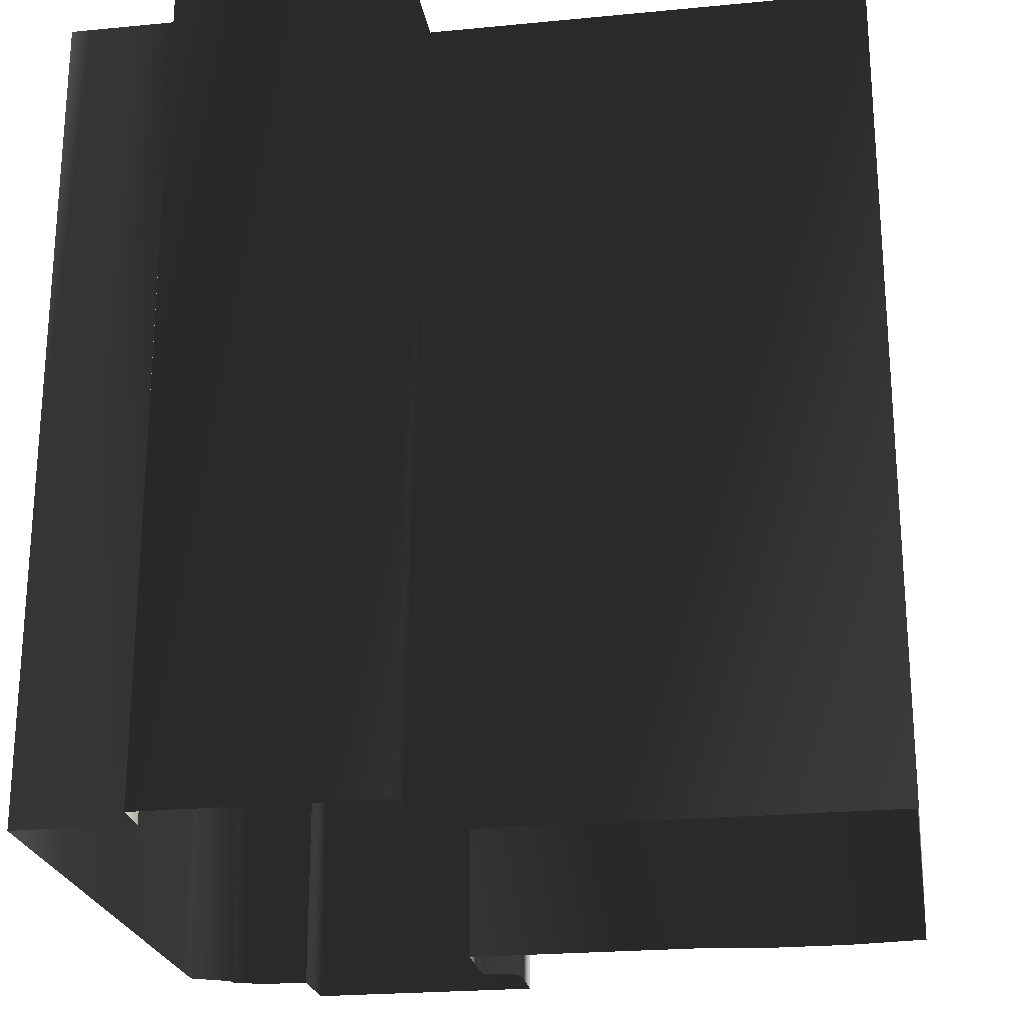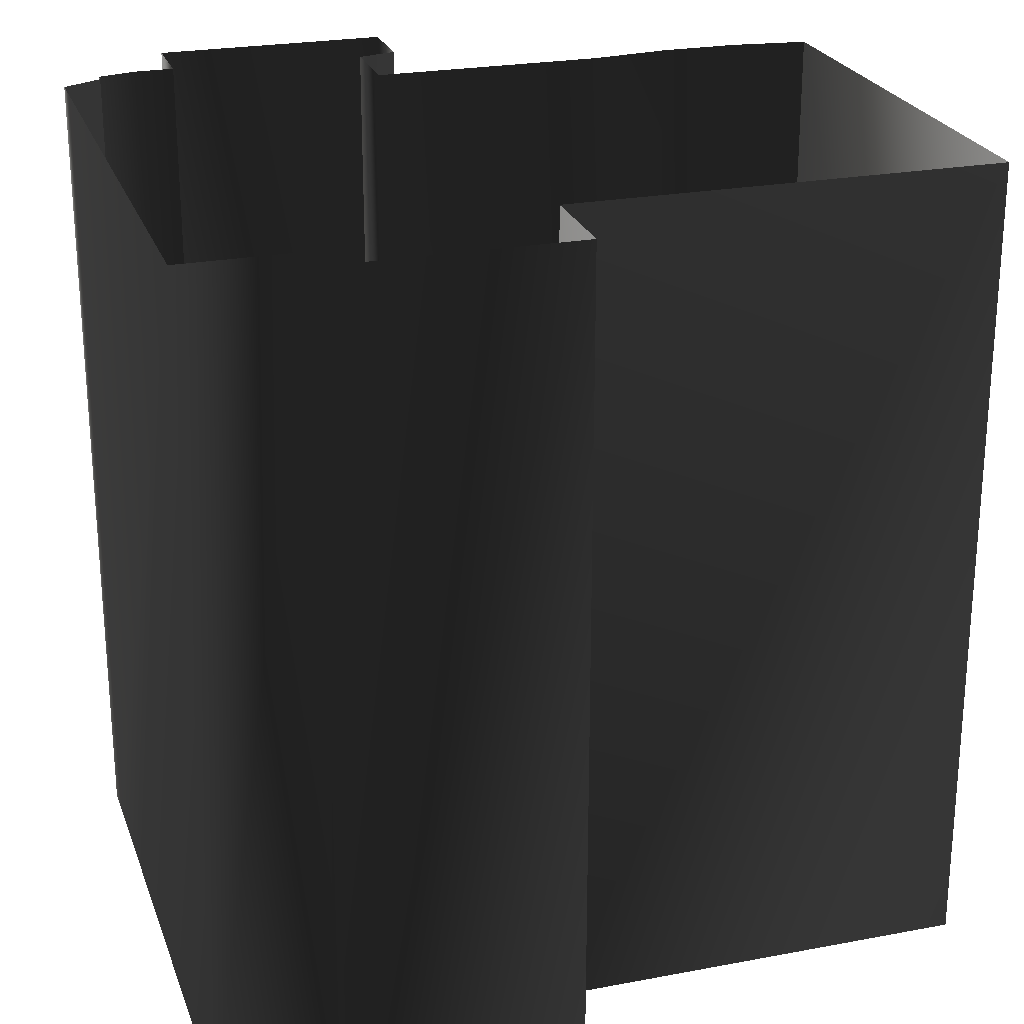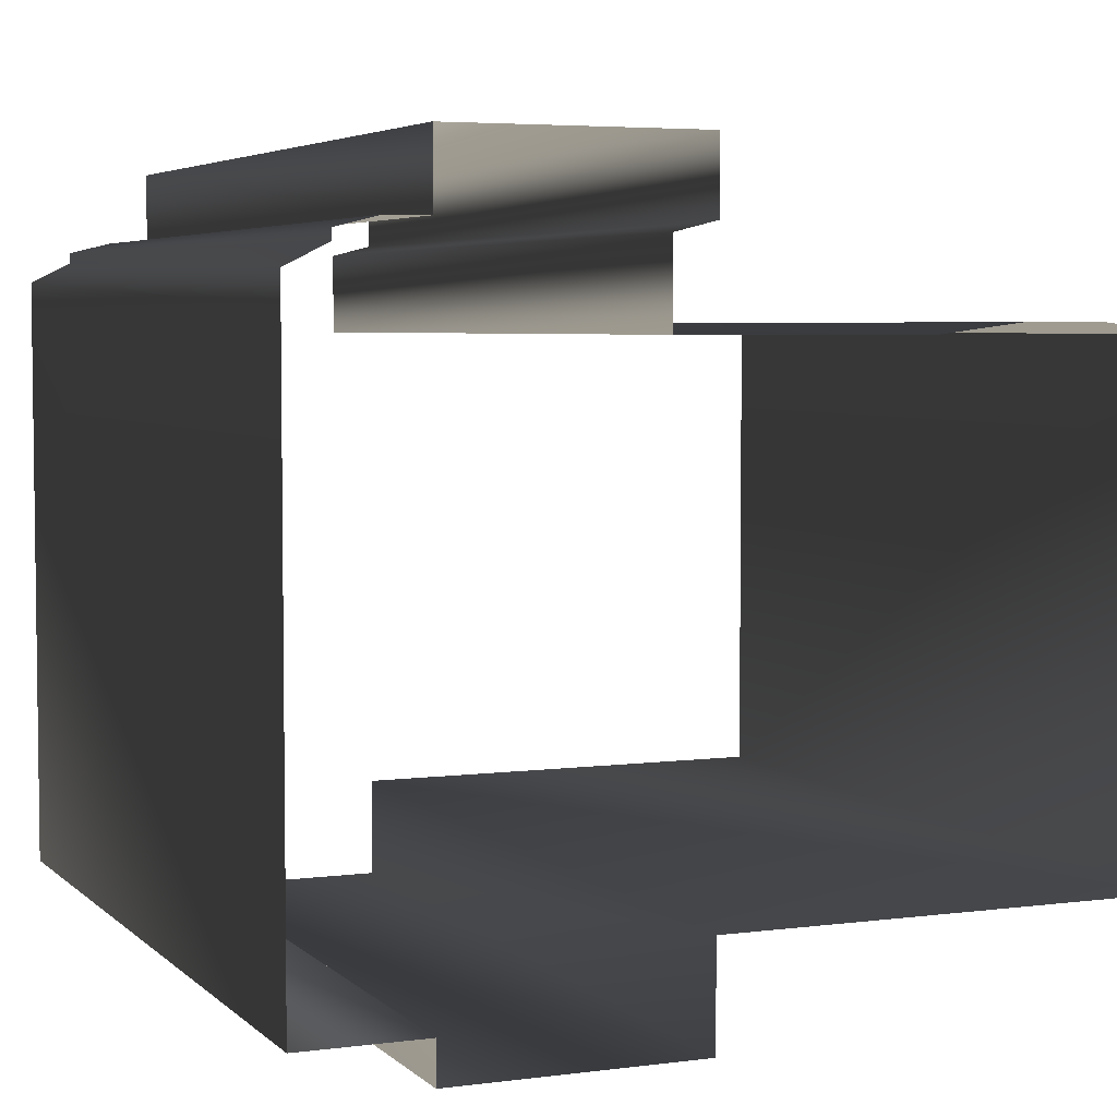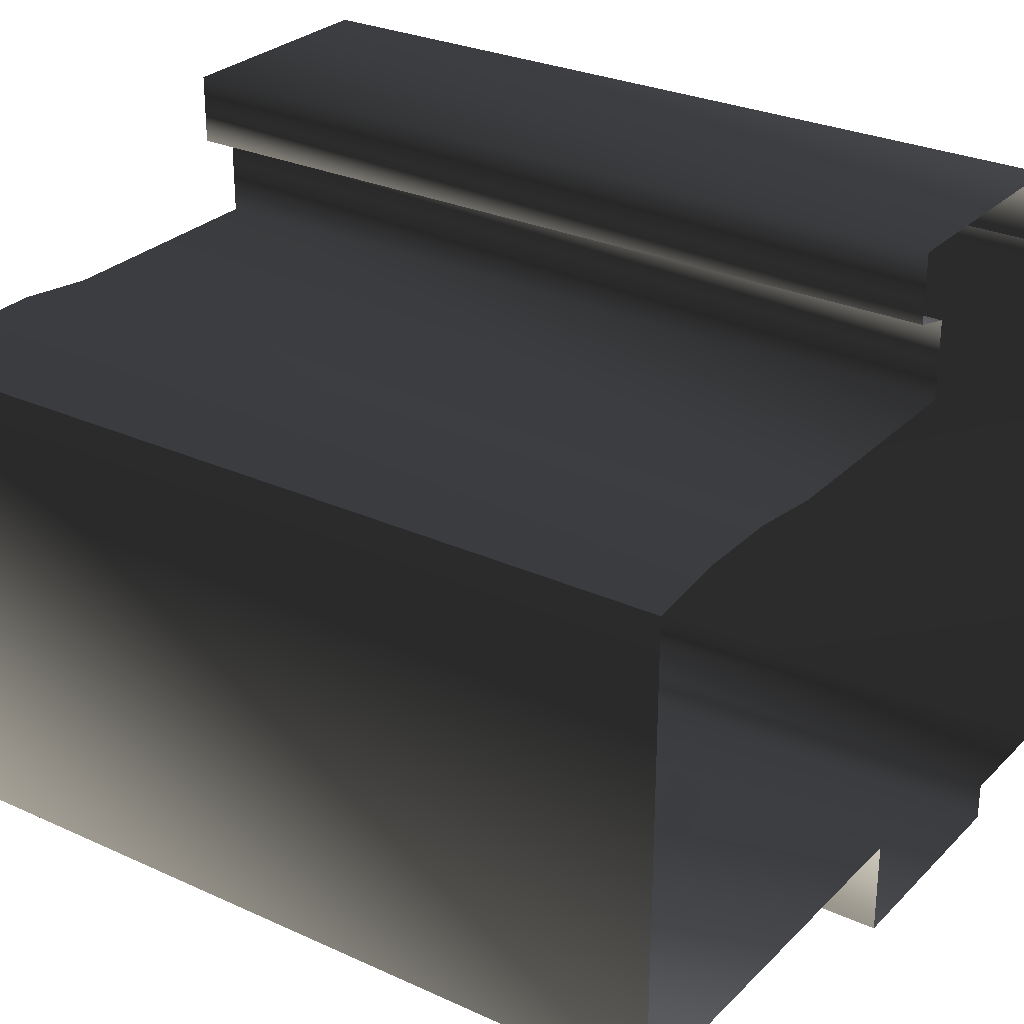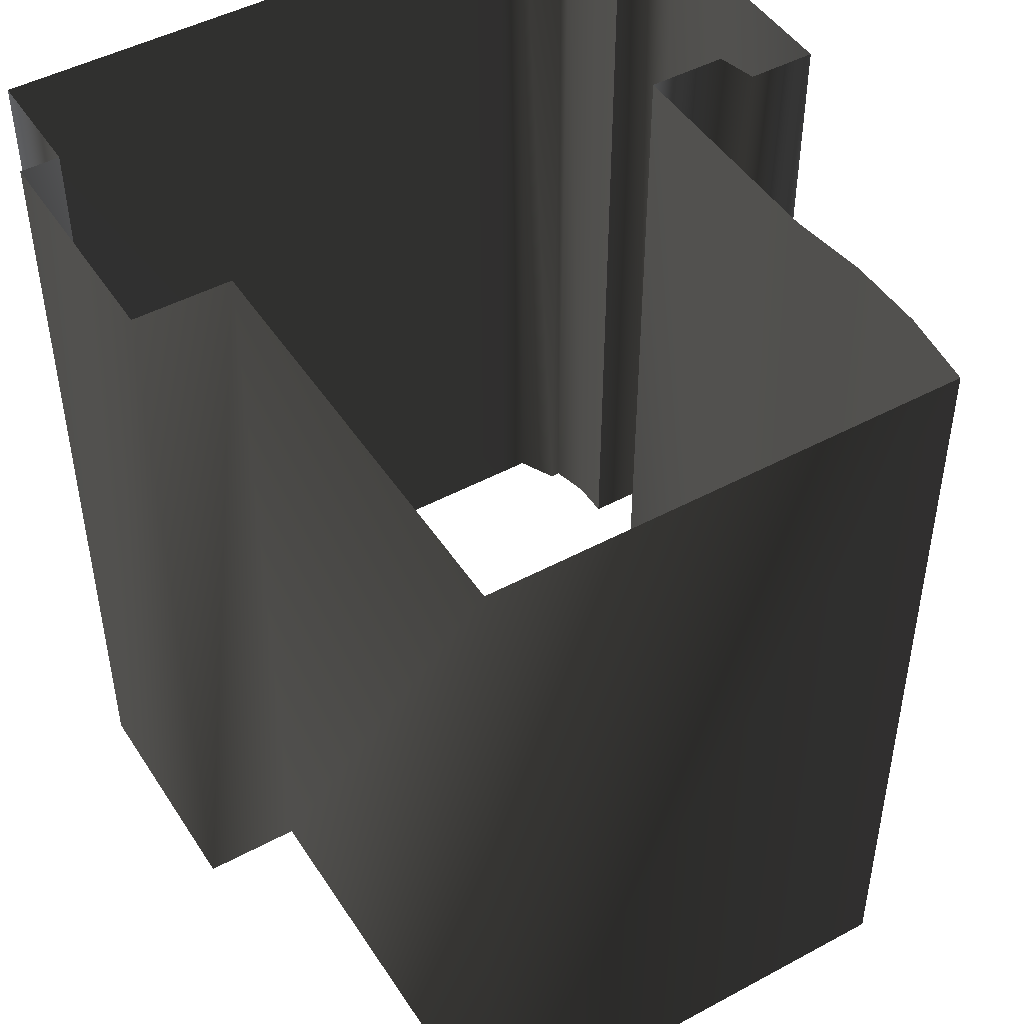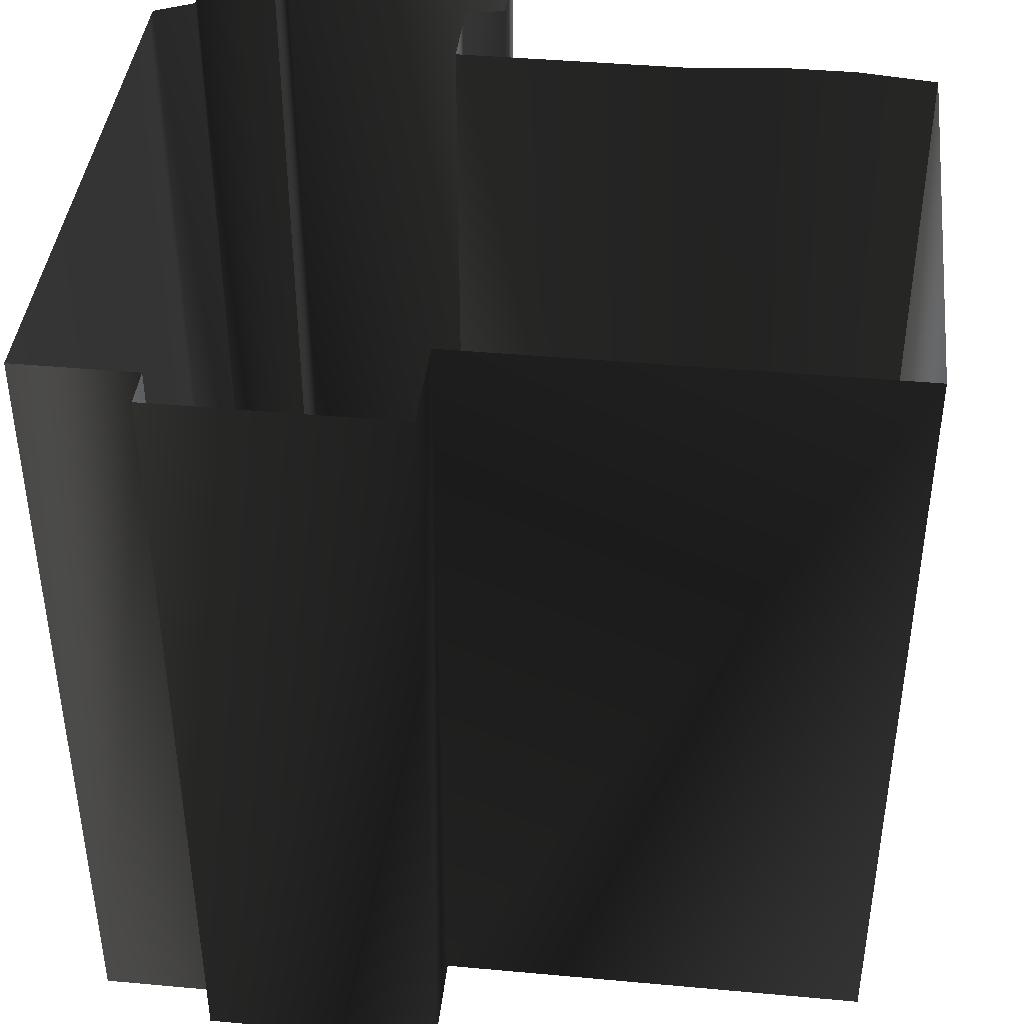
<metadata>
{"format":"obj","ext":"obj","renderer":"f3d","projection":"perspective","resolution":1024,"background":"white","views":[{"elev":-23.2,"azim":-170.7,"up":"+Y"},{"elev":24.4,"azim":162.7,"up":"+Y"},{"elev":4.7,"azim":157.1,"up":"+Z"},{"elev":28.1,"azim":-55.3,"up":"+Z"},{"elev":47.1,"azim":-121.4,"up":"+Y"},{"elev":41.4,"azim":-173.7,"up":"+Y"}]}
</metadata>
<code>
g Way_134
v 10 0 2.75
v 10 0 3.5
v 9 0 4
v 9 0 4.25
v 8 0 4.5
v 7 0 4.5
v 7 0 4.5
v 7 0 6.25
v 1 0 6.25
v 1 0 4.5
v 2 0 4.25
v 2 0 2.25
v -4 0 2.25
v -6 0 2.5
v -8 0 2.5
v -10 0 2.25
v -10 0 2.25
v -10 0 -9.75
v 1 0 -9.75
v 1 0 -12.25
v 7 0 -12.25
v 7 0 -11.25
v 10 0 -11.25
v 10 0 2.75
v 10 21 2.75
v 10 21 3.5
v 9 21 4
v 9 21 4.25
v 8 21 4.5
v 7 21 4.5
v 7 21 4.5
v 7 21 6.25
v 1 21 6.25
v 1 21 4.5
v 2 21 4.25
v 2 21 2.25
v -4 21 2.25
v -6 21 2.5
v -8 21 2.5
v -10 21 2.25
v -10 21 2.25
v -10 21 -9.75
v 1 21 -9.75
v 1 21 -12.25
v 7 21 -12.25
v 7 21 -11.25
v 10 21 -11.25
v 10 21 2.75
f 25 2 1
f 2 25 26
f 26 3 2
f 3 26 27
f 27 4 3
f 4 27 28
f 28 5 4
f 5 28 29
f 29 6 5
f 6 29 30
f 30 7 6
f 7 30 31
f 31 8 7
f 8 31 32
f 32 9 8
f 9 32 33
f 33 10 9
f 10 33 34
f 34 11 10
f 11 34 35
f 35 12 11
f 12 35 36
f 36 13 12
f 13 36 37
f 37 14 13
f 14 37 38
f 38 15 14
f 15 38 39
f 39 16 15
f 16 39 40
f 40 17 16
f 17 40 41
f 41 18 17
f 18 41 42
f 42 19 18
f 19 42 43
f 43 20 19
f 20 43 44
f 44 21 20
f 21 44 45
f 45 22 21
f 22 45 46
f 46 23 22
f 23 46 47
f 47 24 23
f 24 47 48
f 48 1 24
f 1 48 25

</code>
